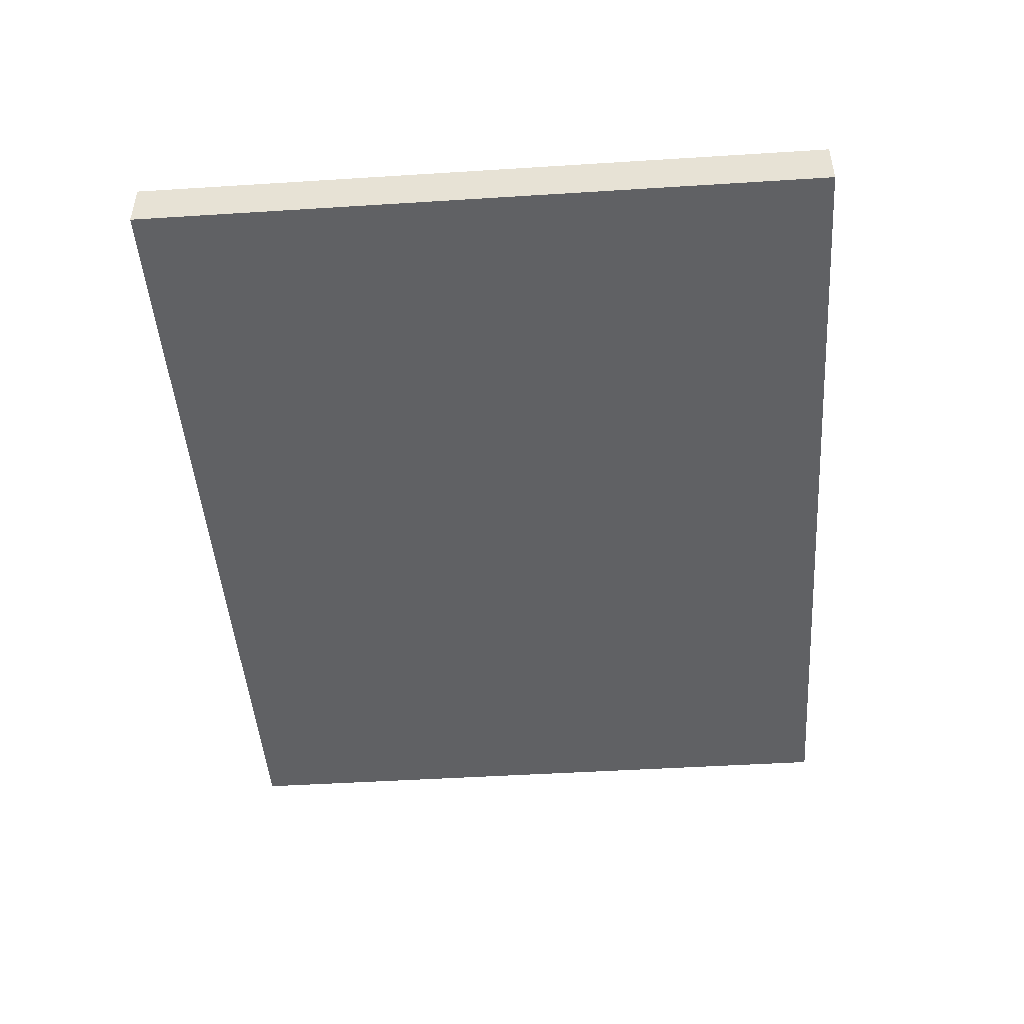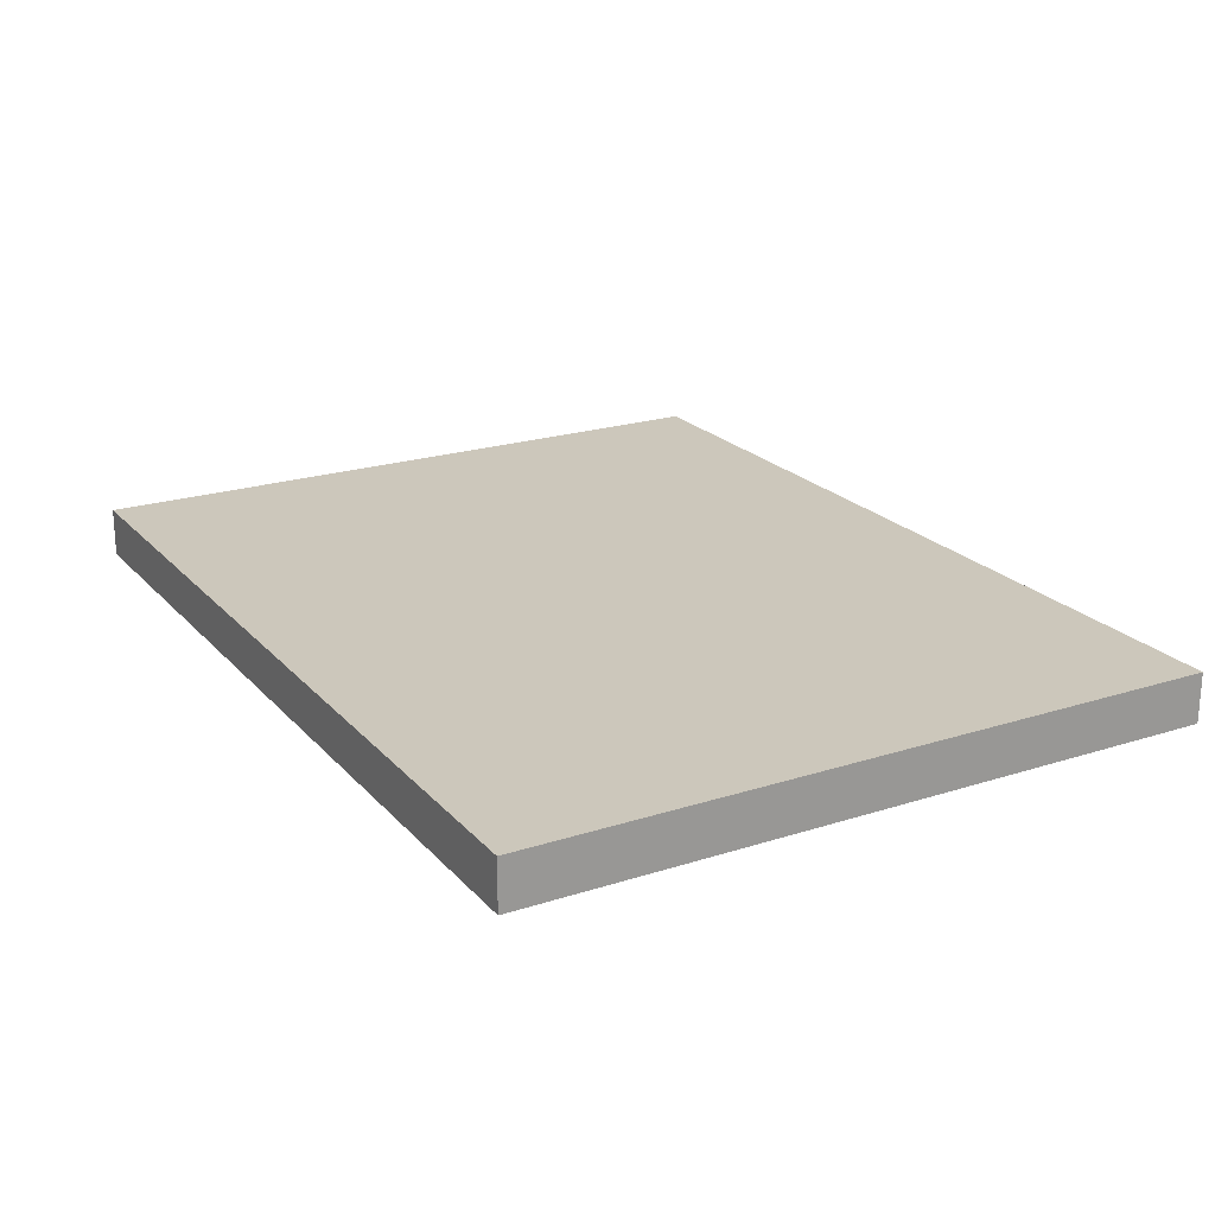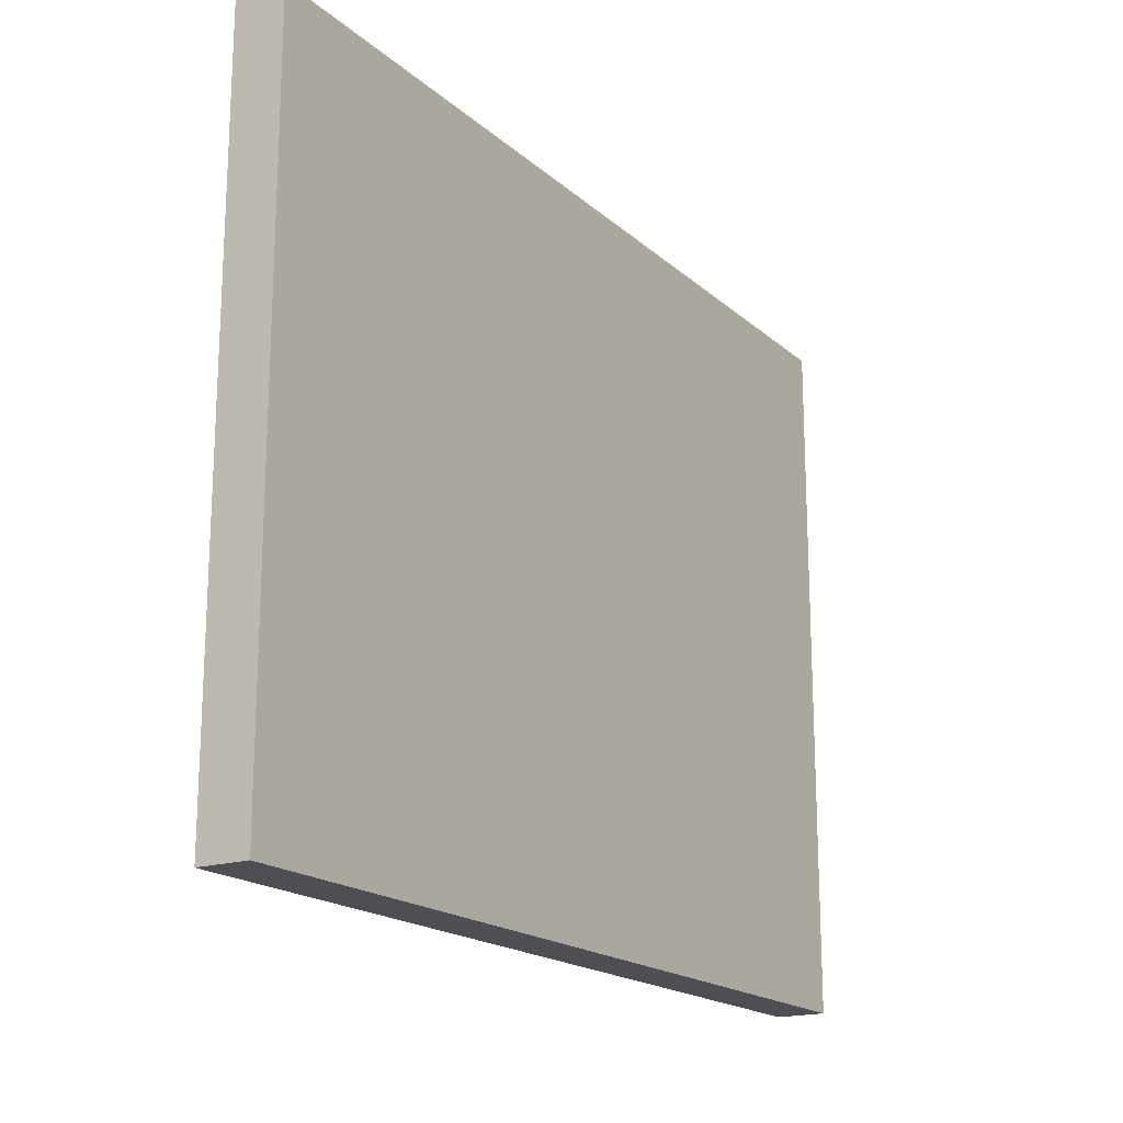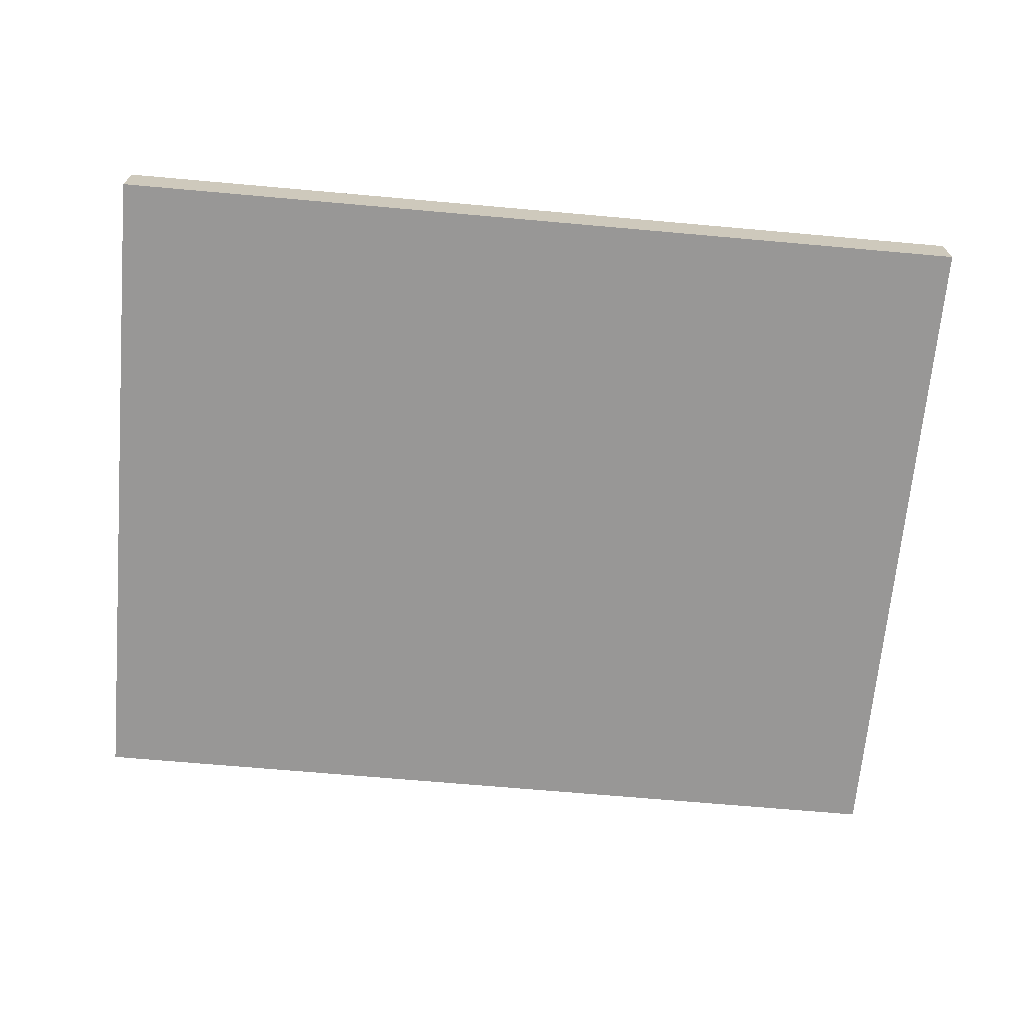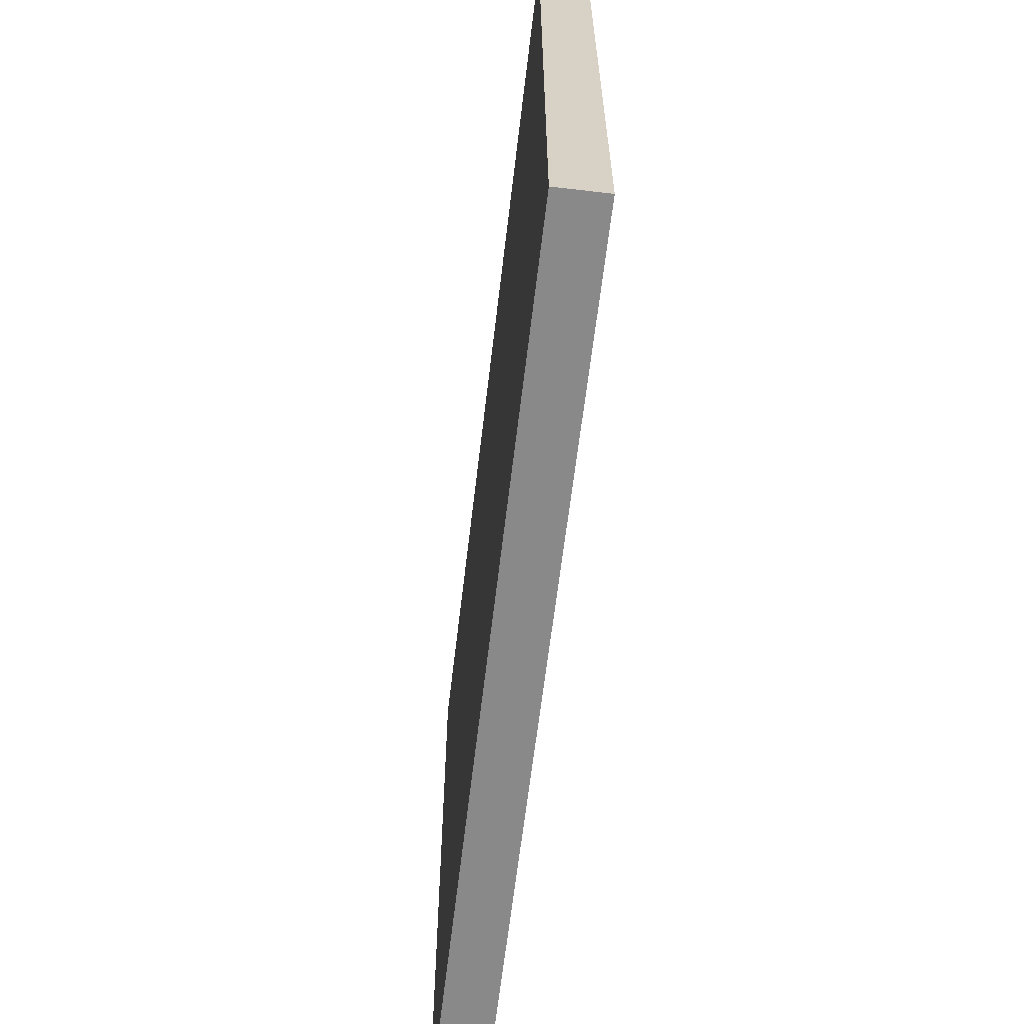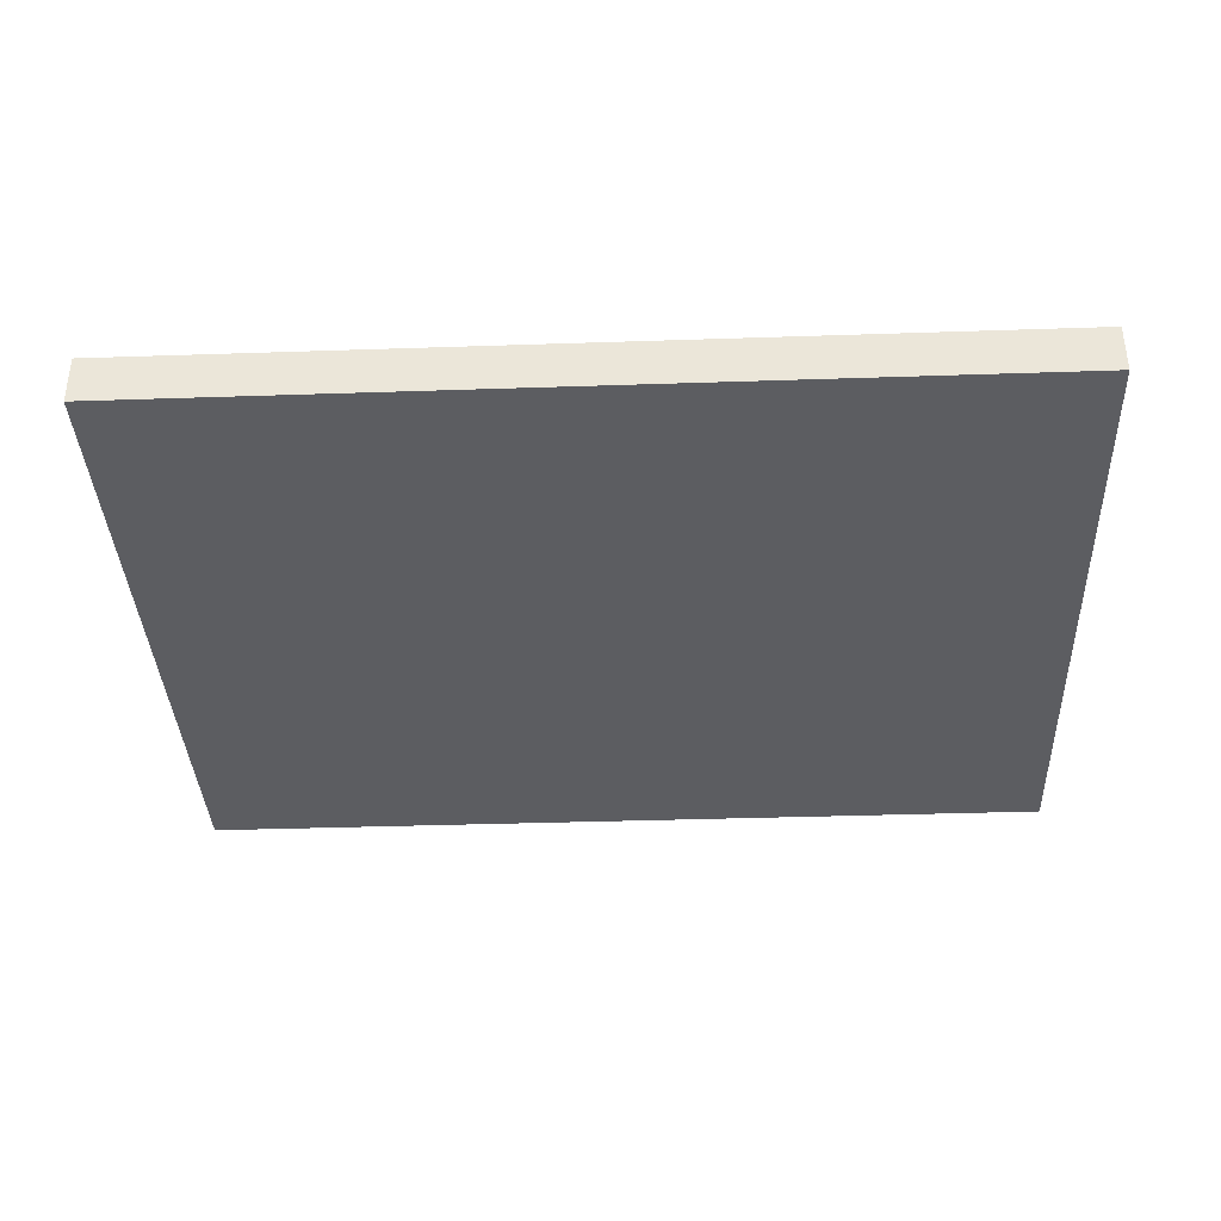
<metadata>
{"format":"obj","ext":"obj","renderer":"f3d","projection":"perspective","resolution":1024,"background":"white","views":[{"elev":-46.8,"azim":94.1,"up":"+Y"},{"elev":21.6,"azim":-119.6,"up":"+Y"},{"elev":-18.3,"azim":-58.0,"up":"+Z"},{"elev":-68.3,"azim":-5.1,"up":"+Y"},{"elev":-63.3,"azim":-96.7,"up":"+Z"},{"elev":-36.8,"azim":2.5,"up":"+Y"}]}
</metadata>
<code>
o cuboid
v 9 1 7
v 9 1 -7
v 9 0 7
v 9 0 -7
v -9 1 7
v -9 1 -7
v -9 0 7
v -9 0 -7
f 2 1 3 4
f 7 5 6 8
f 5 1 2 6
f 4 3 7 8
f 3 1 5 7
f 6 2 4 8

</code>
